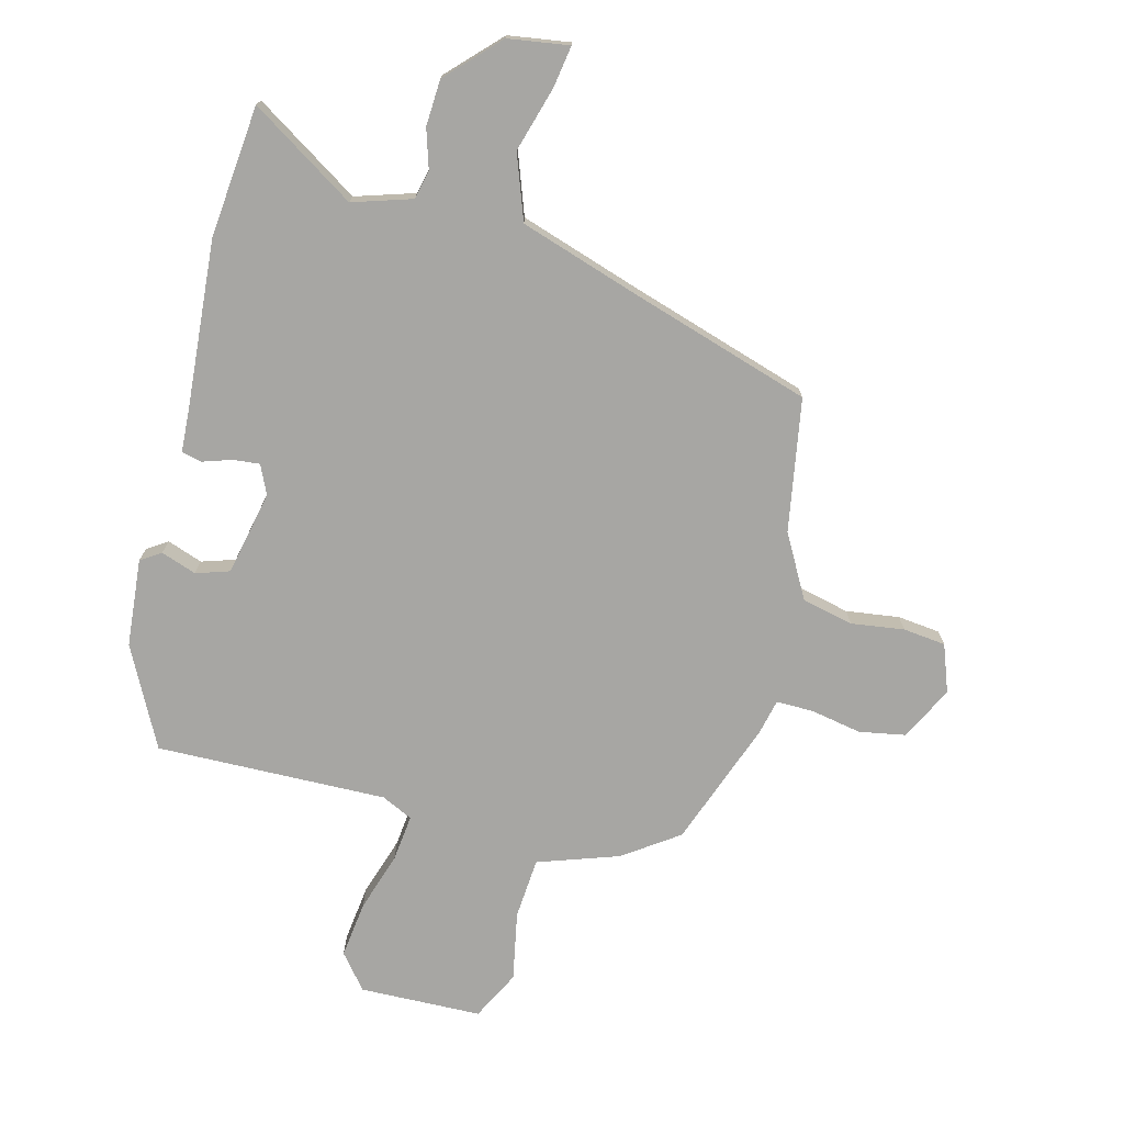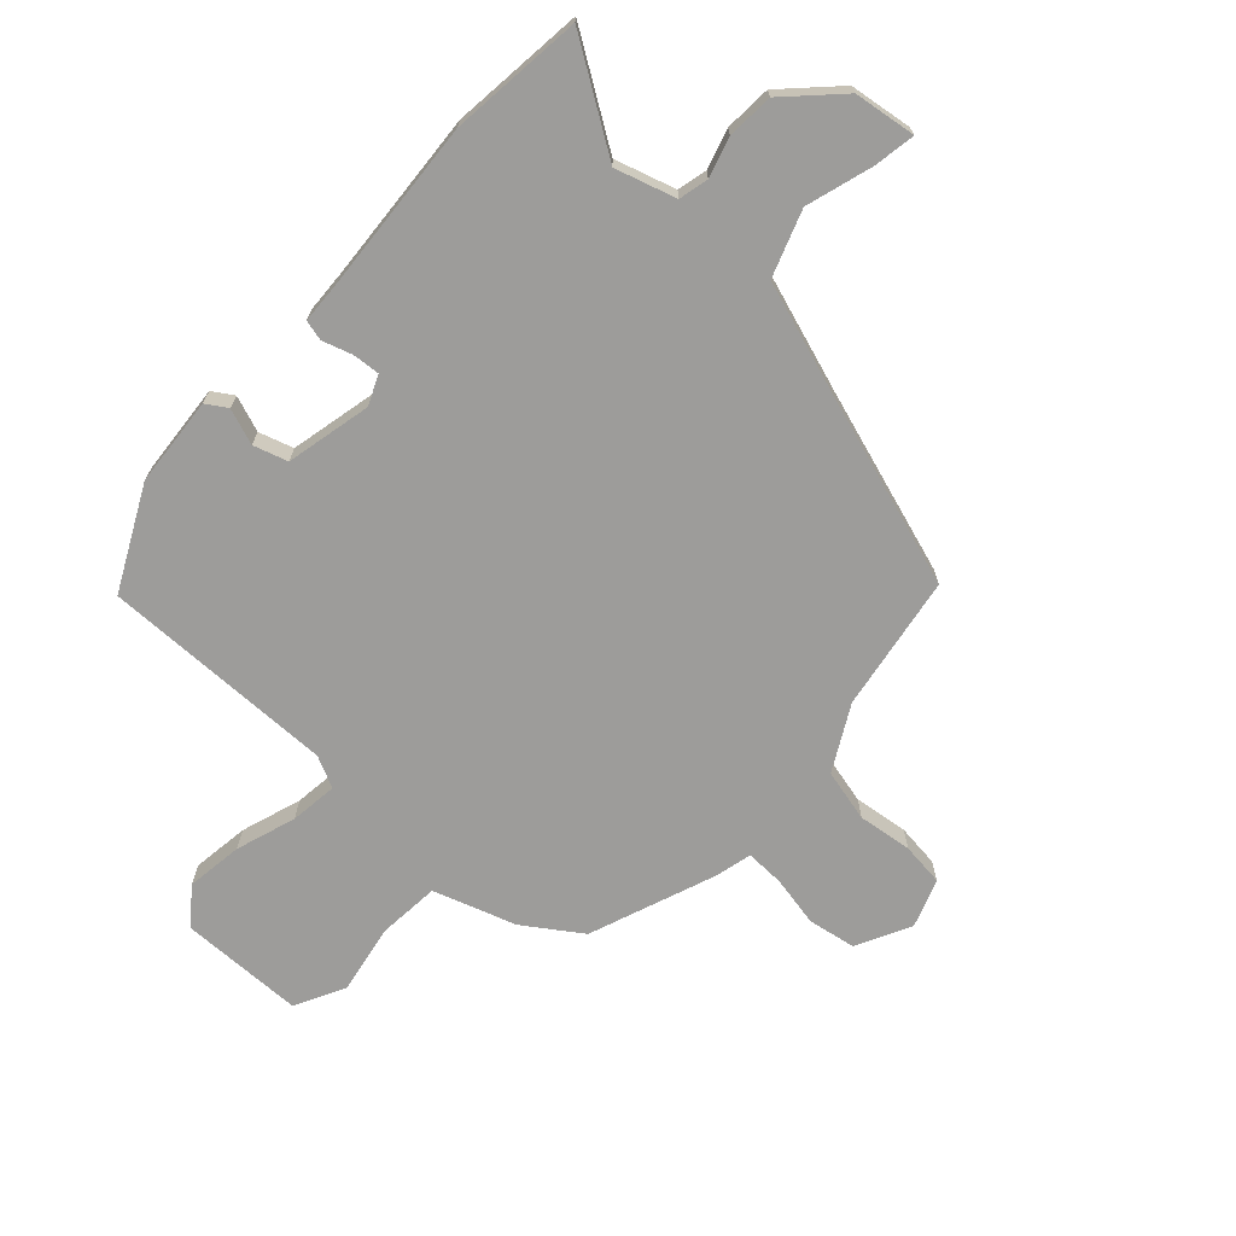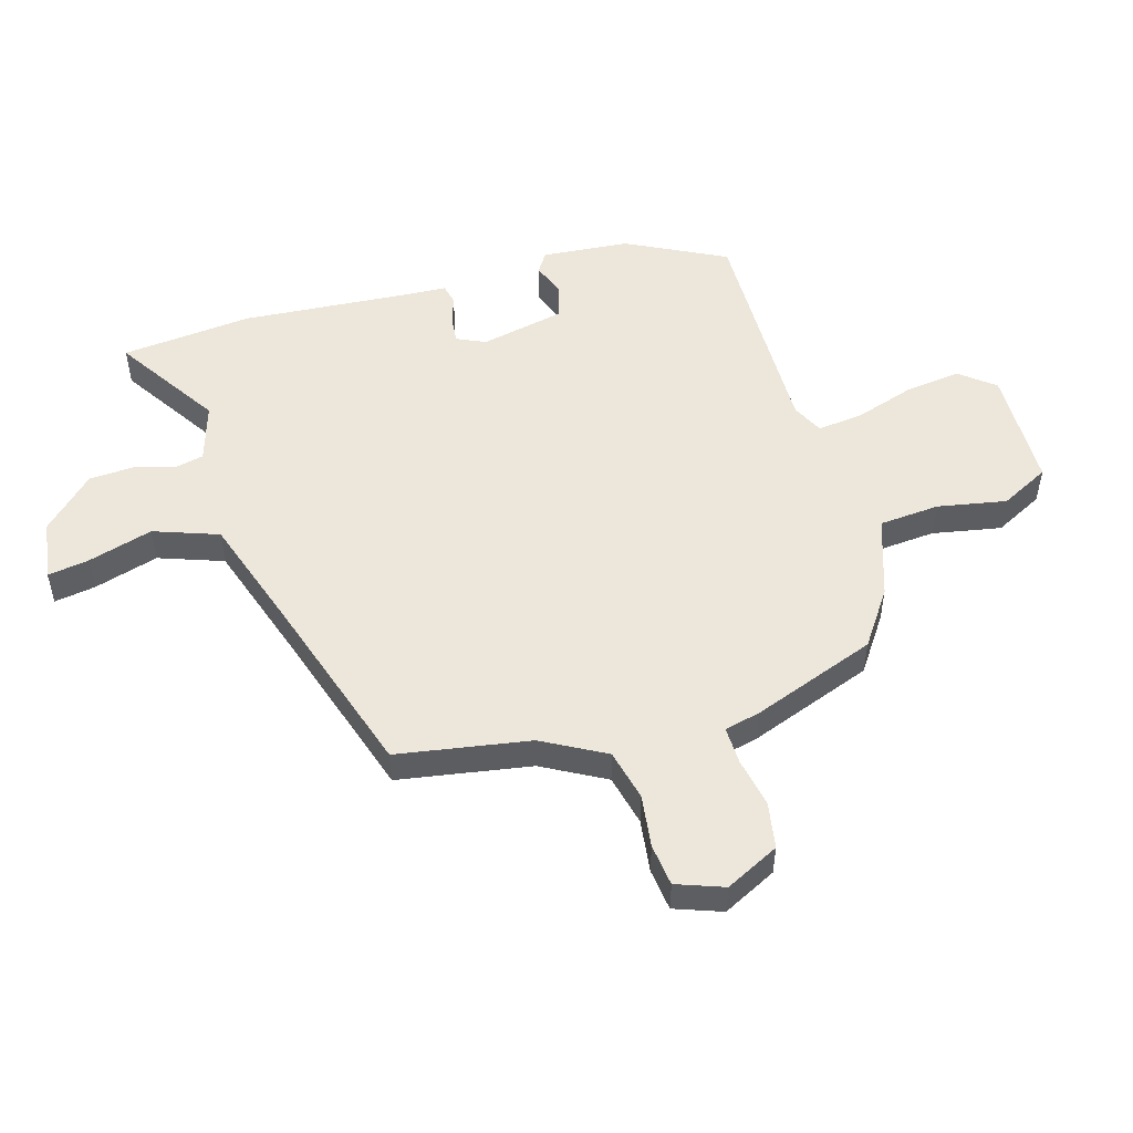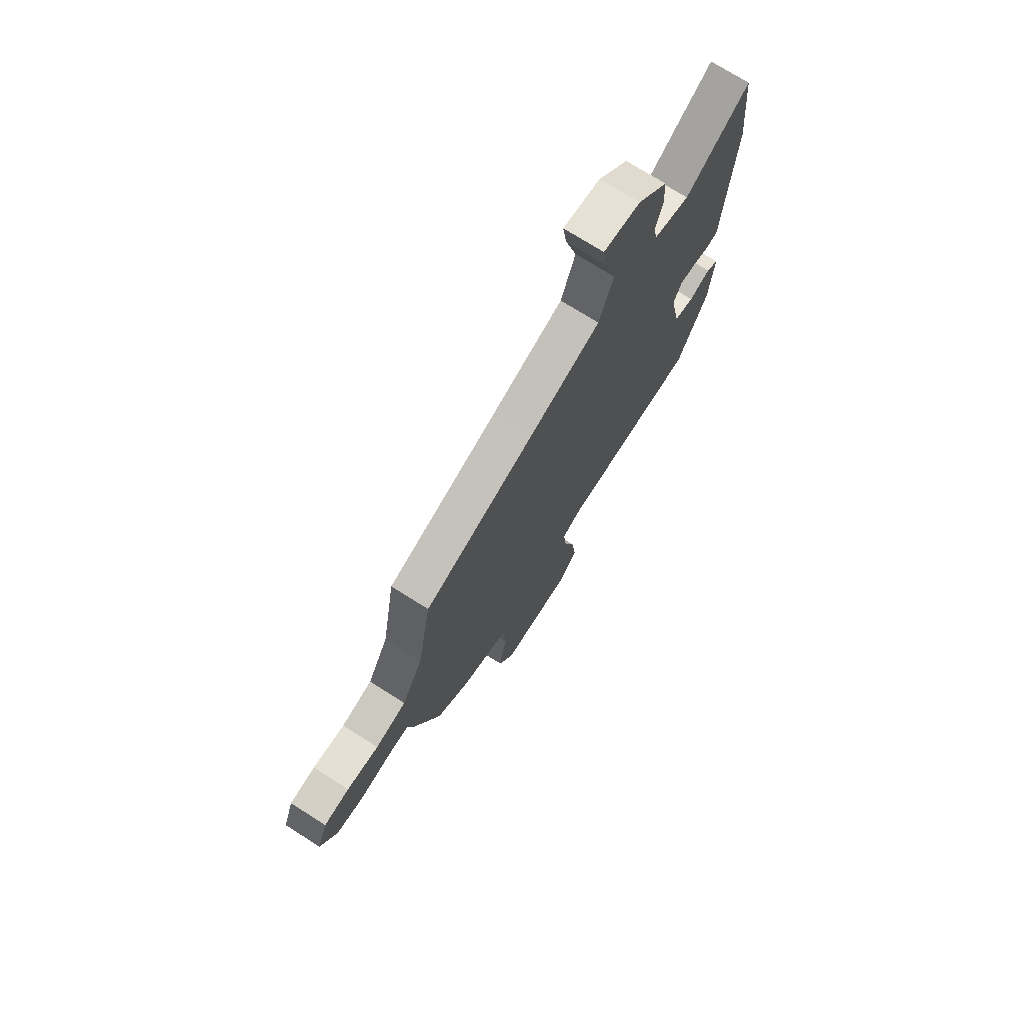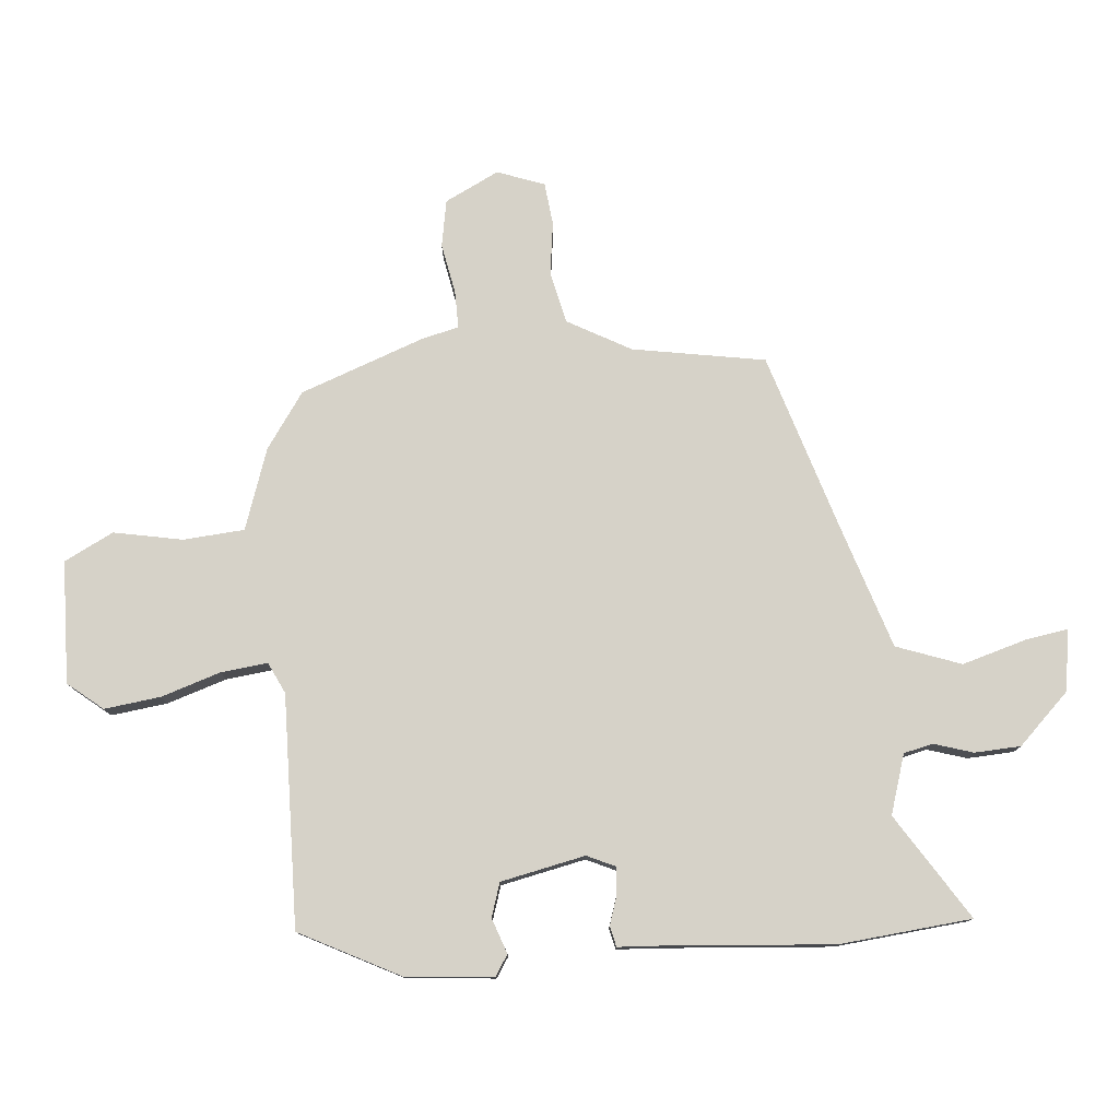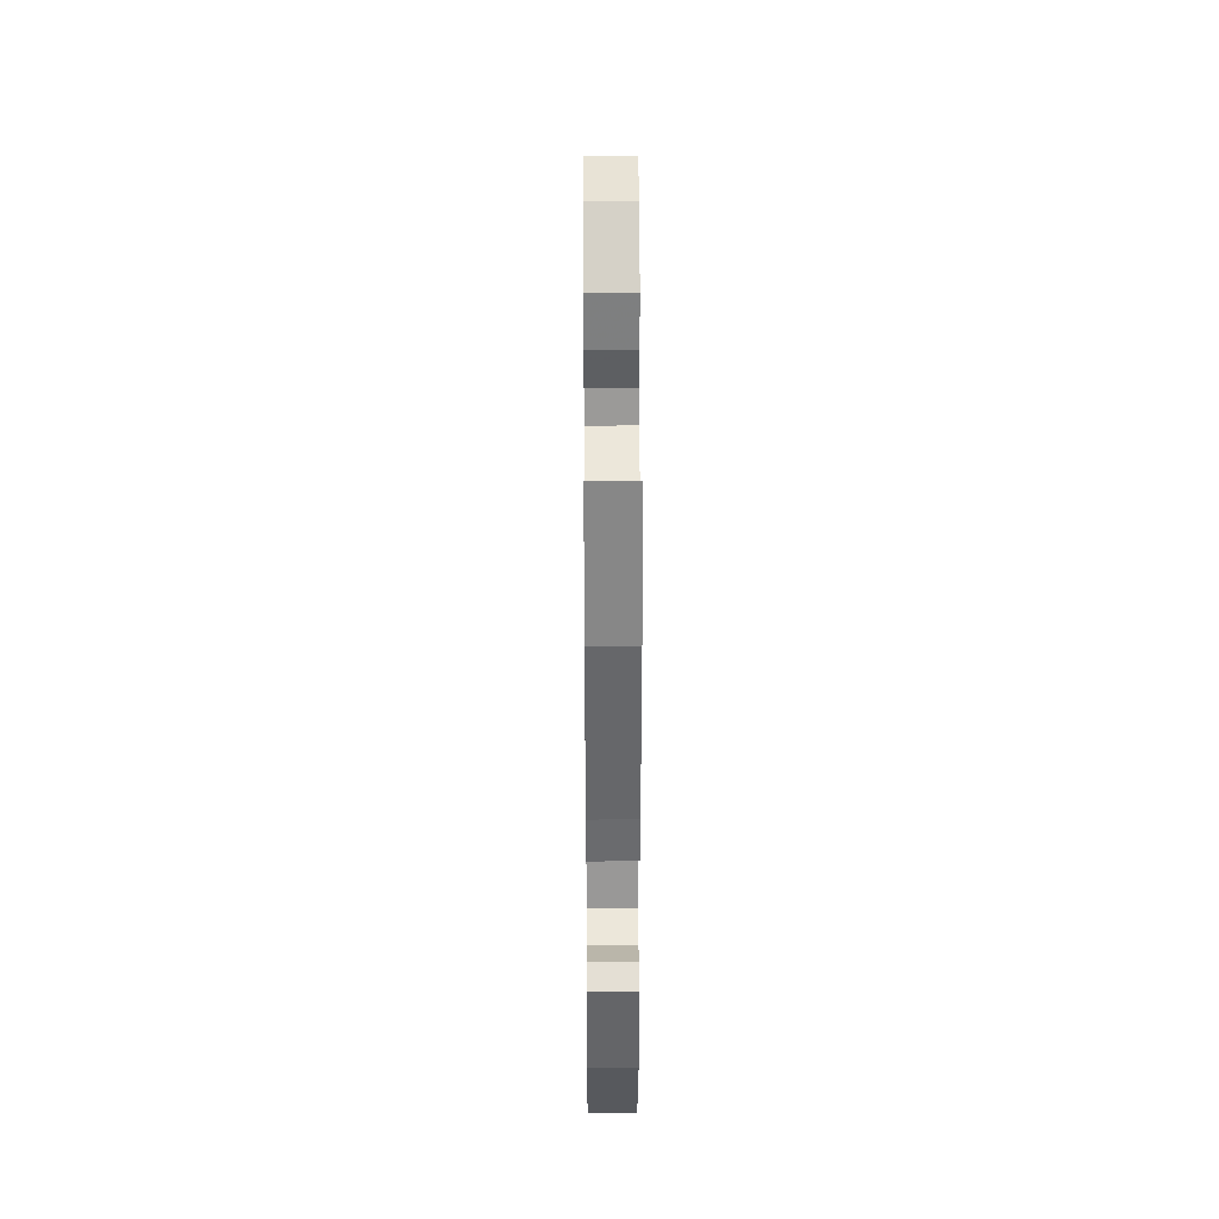
<metadata>
{"format":"obj","ext":"obj","renderer":"f3d","projection":"perspective","resolution":1024,"background":"white","views":[{"elev":-74.1,"azim":-14.4,"up":"+Y"},{"elev":-70.2,"azim":-43.0,"up":"+Y"},{"elev":51.3,"azim":73.5,"up":"+Y"},{"elev":73.0,"azim":122.4,"up":"+Z"},{"elev":77.9,"azim":-94.9,"up":"+Y"},{"elev":33.4,"azim":-90.4,"up":"+Z"}]}
</metadata>
<code>
v -0.419 0.07 -0.489
v -0.504 0.07 -0.323
v -0.517 0.07 -0.176
v -0.483 0.07 -0.154
v -0.424 0.07 -0.175
v -0.368 0.07 -0.157
v -0.338 0.07 -0.016
v -0.36 0.07 0.032
v -0.404 0.07 0.028
v -0.453 0.07 0.012
v -0.487 0.07 0.02
v -0.491 0.07 0.091
v -0.513 0.07 0.373
v -0.491 0.07 0.593
v -0.316 0.07 0.481
v -0.217 0.07 0.512
v -0.206 0.07 0.561
v -0.226 0.07 0.626
v -0.222 0.07 0.703
v -0.139 0.07 0.788
v -0.037 0.07 0.803
v -0.048 0.07 0.734
v -0.08 0.07 0.625
v -0.041 0.07 0.517
v 0.159 0.07 0.452
v 0.462 0.07 0.357
v 0.5 0.07 0.135
v 0.558 0.07 0.03
v 0.644 0.07 0.01
v 0.733 0.07 0.022
v 0.804 0.07 0.014
v 0.833 0.07 -0.065
v 0.788 0.07 -0.155
v 0.71 0.07 -0.169
v 0.626 0.07 -0.153
v 0.563 0.07 -0.152
v 0.549 0.07 -0.212
v 0.472 0.07 -0.421
v 0.38 0.07 -0.485
v 0.245 0.07 -0.531
v 0.237 0.07 -0.633
v 0.259 0.07 -0.748
v 0.217 0.07 -0.83
v 0.013 0.07 -0.835
v -0.034 0.07 -0.777
v -0.022 0.07 -0.683
v 0.01 0.07 -0.584
v 0.019 0.07 -0.506
v -0.033 0.07 -0.481
v -0.419 0 -0.489
v -0.504 0 -0.323
v -0.517 0 -0.176
v -0.483 0 -0.154
v -0.424 0 -0.175
v -0.368 0 -0.157
v -0.338 0 -0.016
v -0.36 0 0.032
v -0.404 0 0.028
v -0.453 0 0.012
v -0.487 0 0.02
v -0.491 0 0.091
v -0.513 0 0.373
v -0.491 0 0.593
v -0.316 0 0.481
v -0.217 0 0.512
v -0.206 0 0.561
v -0.226 0 0.626
v -0.222 0 0.703
v -0.139 0 0.788
v -0.037 0 0.803
v -0.048 0 0.734
v -0.08 0 0.625
v -0.041 0 0.517
v 0.159 0 0.452
v 0.462 0 0.357
v 0.5 0 0.135
v 0.558 0 0.03
v 0.644 0 0.01
v 0.733 0 0.022
v 0.804 0 0.014
v 0.833 0 -0.065
v 0.788 0 -0.155
v 0.71 0 -0.169
v 0.626 0 -0.153
v 0.563 0 -0.152
v 0.549 0 -0.212
v 0.472 0 -0.421
v 0.38 0 -0.485
v 0.245 0 -0.531
v 0.237 0 -0.633
v 0.259 0 -0.748
v 0.217 0 -0.83
v 0.013 0 -0.835
v -0.034 0 -0.777
v -0.022 0 -0.683
v 0.01 0 -0.584
v 0.019 0 -0.506
v -0.033 0 -0.481
f 44 45 46 47
f 44 47 48
f 41 42 43 44
f 40 41 44 48
f 39 40 48 49
f 36 37 38 39
f 32 33 34 35
f 32 35 36
f 29 30 31 32
f 28 29 32 36
f 27 28 36 39
f 25 26 27 39
f 20 21 22 23
f 20 23 24
f 17 18 19 20
f 16 17 20 24
f 15 16 24 25
f 12 13 14 15
f 9 10 11 12
f 8 9 12 15
f 7 8 15 25
f 2 3 4 5
f 49 1 2 5
f 49 5 6
f 25 39 49
f 6 7 25 49
f 96 95 94 93
f 97 96 93
f 93 92 91 90
f 97 93 90 89
f 98 97 89 88
f 88 87 86 85
f 84 83 82 81
f 85 84 81
f 81 80 79 78
f 85 81 78 77
f 88 85 77 76
f 88 76 75 74
f 72 71 70 69
f 73 72 69
f 69 68 67 66
f 73 69 66 65
f 74 73 65 64
f 64 63 62 61
f 61 60 59 58
f 64 61 58 57
f 74 64 57 56
f 54 53 52 51
f 54 51 50 98
f 55 54 98
f 98 88 74
f 98 74 56 55
f 1 50 51 2
f 2 51 52 3
f 3 52 53 4
f 4 53 54 5
f 5 54 55 6
f 6 55 56 7
f 7 56 57 8
f 8 57 58 9
f 9 58 59 10
f 10 59 60 11
f 11 60 61 12
f 12 61 62 13
f 13 62 63 14
f 14 63 64 15
f 15 64 65 16
f 16 65 66 17
f 17 66 67 18
f 18 67 68 19
f 19 68 69 20
f 20 69 70 21
f 21 70 71 22
f 22 71 72 23
f 23 72 73 24
f 24 73 74 25
f 25 74 75 26
f 26 75 76 27
f 27 76 77 28
f 28 77 78 29
f 29 78 79 30
f 30 79 80 31
f 31 80 81 32
f 32 81 82 33
f 33 82 83 34
f 34 83 84 35
f 35 84 85 36
f 36 85 86 37
f 37 86 87 38
f 38 87 88 39
f 39 88 89 40
f 40 89 90 41
f 41 90 91 42
f 42 91 92 43
f 43 92 93 44
f 44 93 94 45
f 45 94 95 46
f 46 95 96 47
f 47 96 97 48
f 48 97 98 49
f 49 98 50 1

</code>
